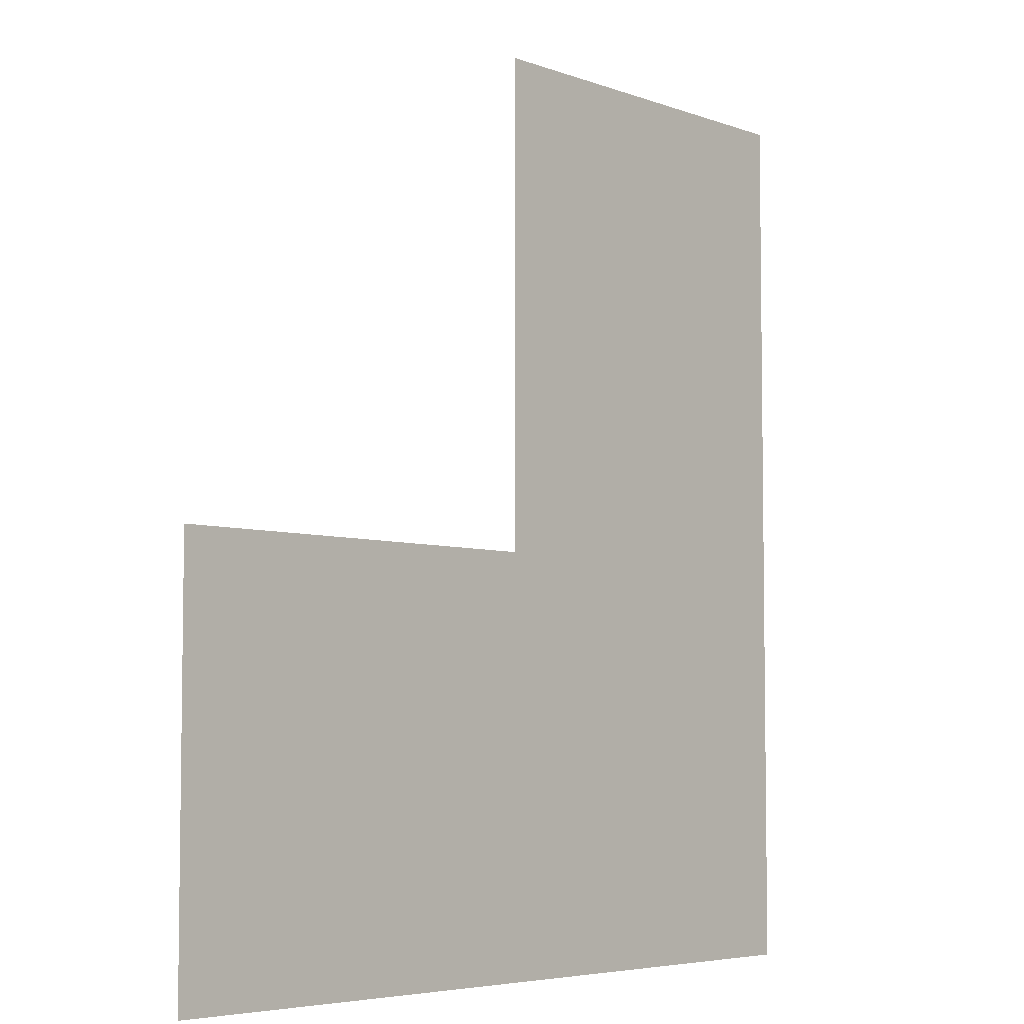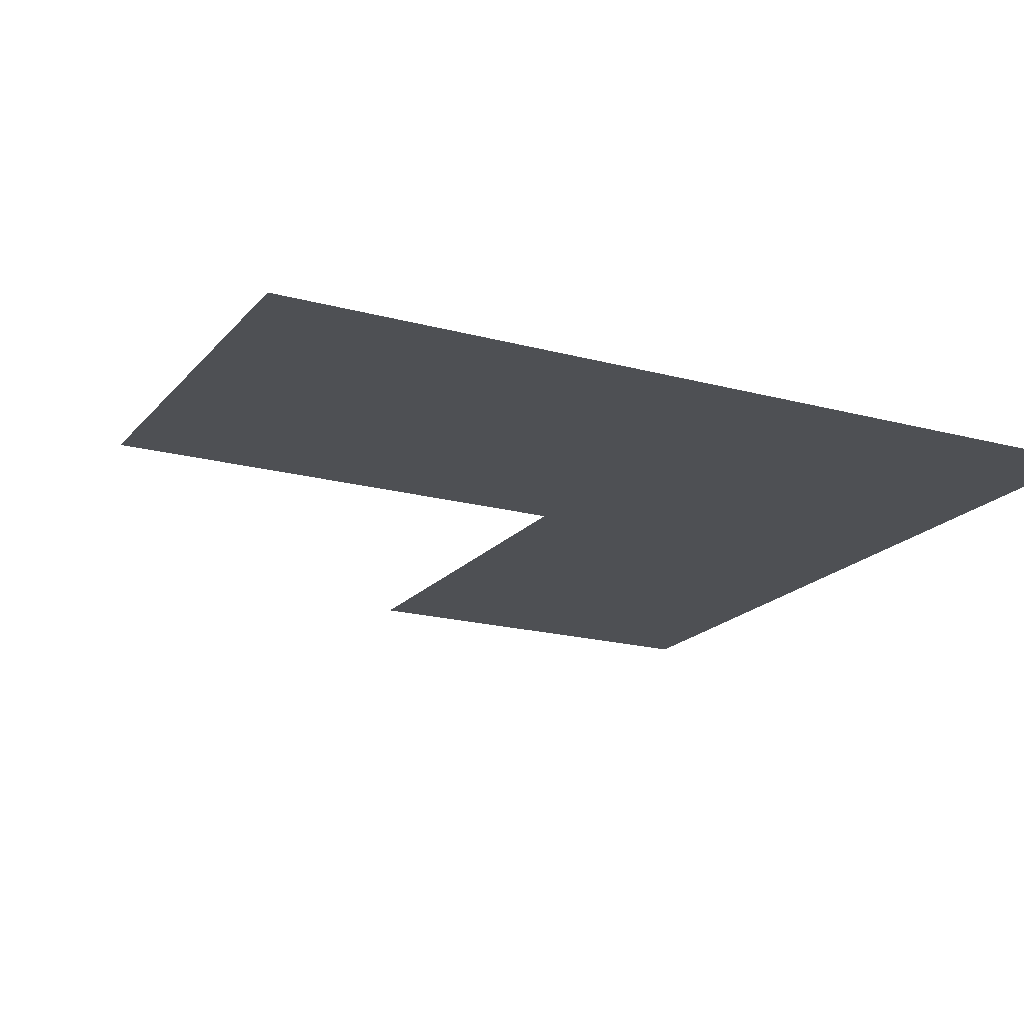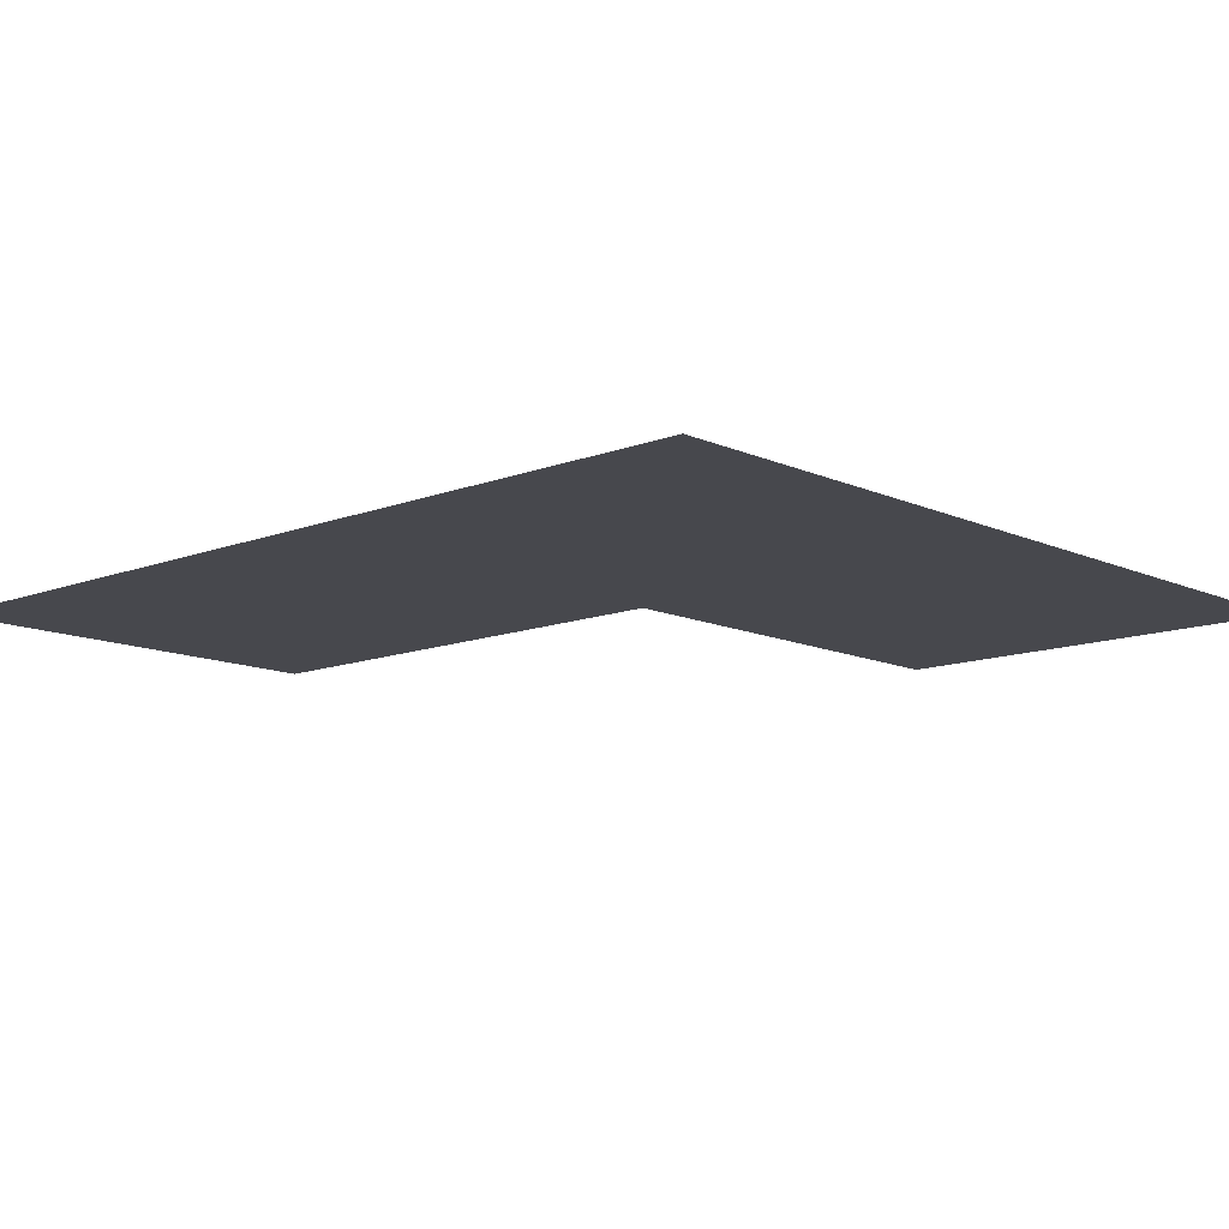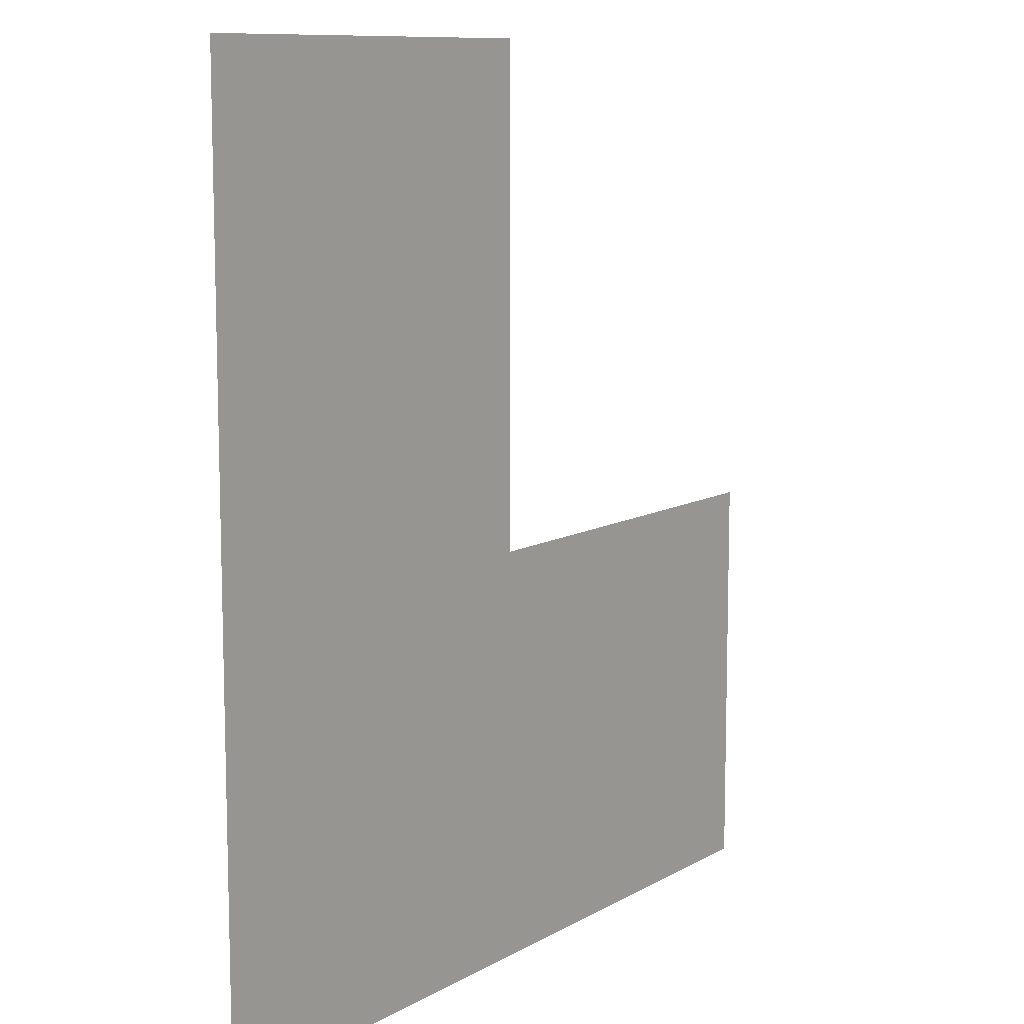
<metadata>
{"format":"obj","ext":"obj","renderer":"f3d","projection":"perspective","resolution":1024,"background":"white","views":[{"elev":-5.3,"azim":131.4,"up":"+Y"},{"elev":-19.0,"azim":-117.3,"up":"+Z"},{"elev":-11.8,"azim":-47.2,"up":"+Z"},{"elev":10.2,"azim":-54.6,"up":"+Y"}]}
</metadata>
<code>
v -0.79 -16.39 0.05
v -0.805 6.816 0.05
v -24.49 6.816 0.05
v -47.77 -16.39 0.05
v -47.77 34.38 0.05
v -24.49 34.38 0.05
g Terrain_(3)_1615_0
f 1 3 2
f 1 4 3
f 4 5 3
f 3 5 6

</code>
